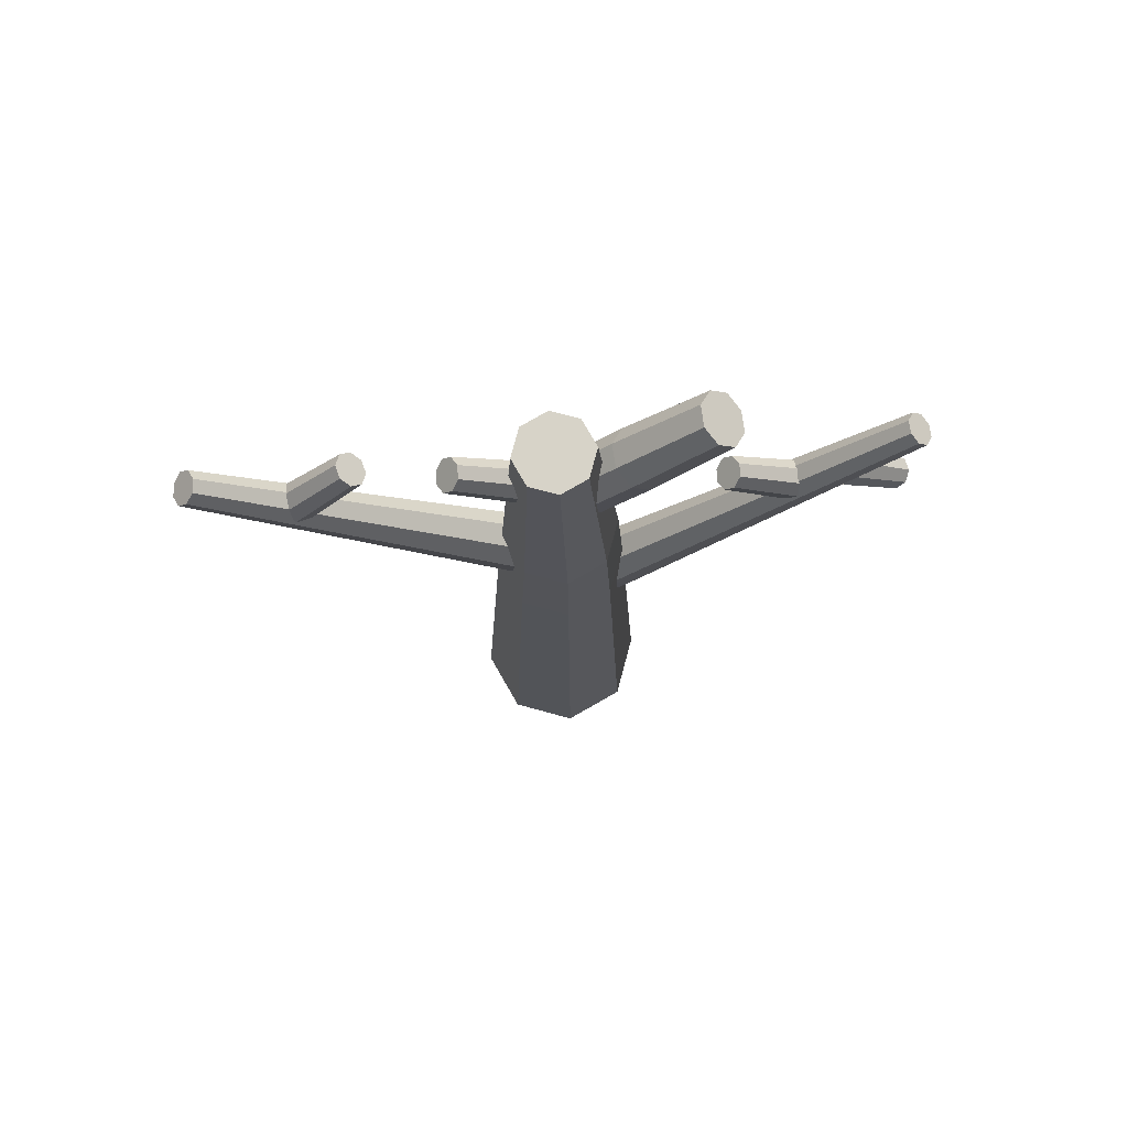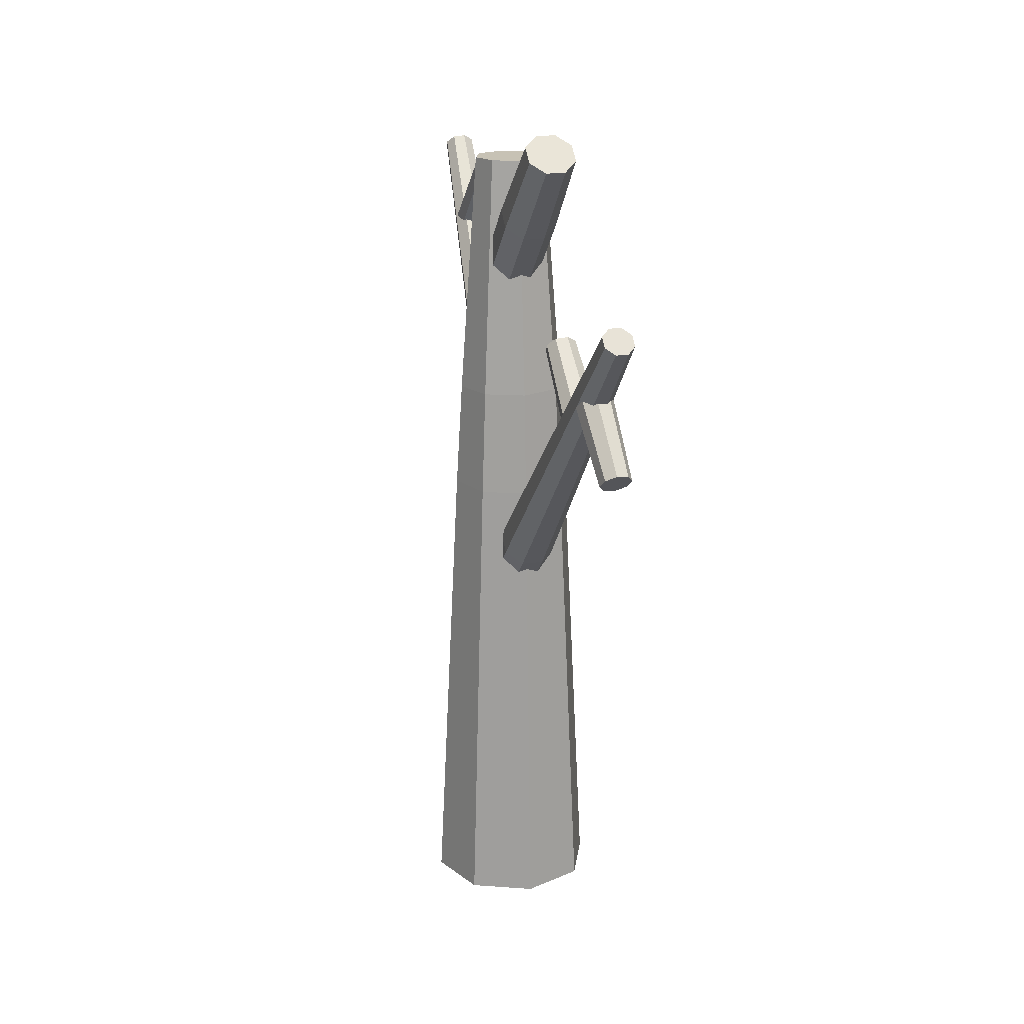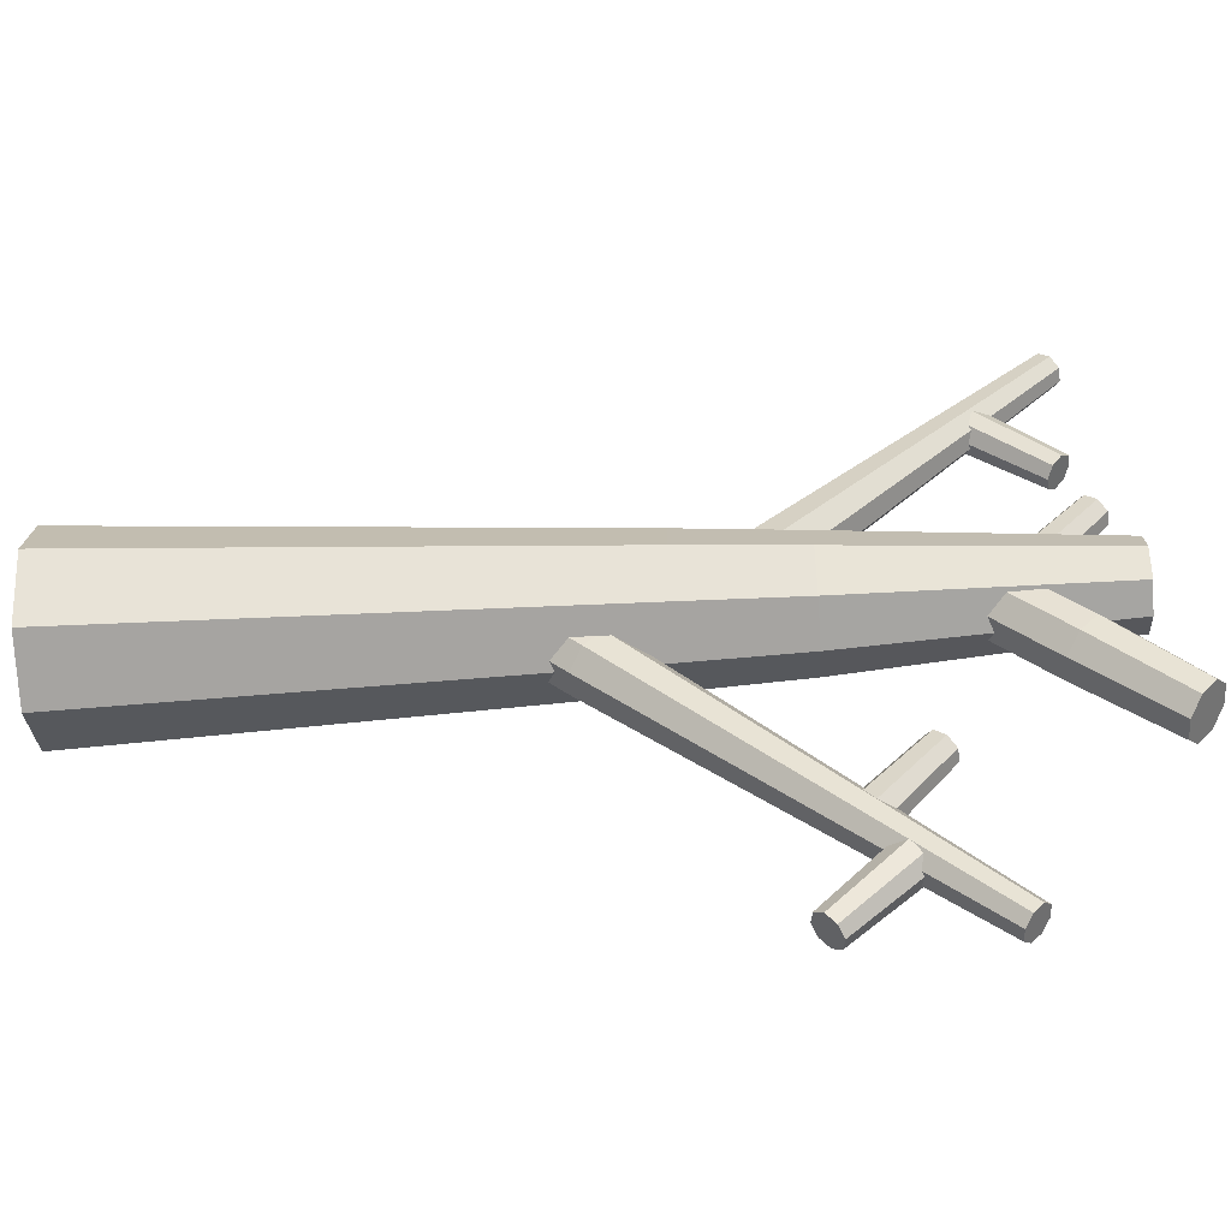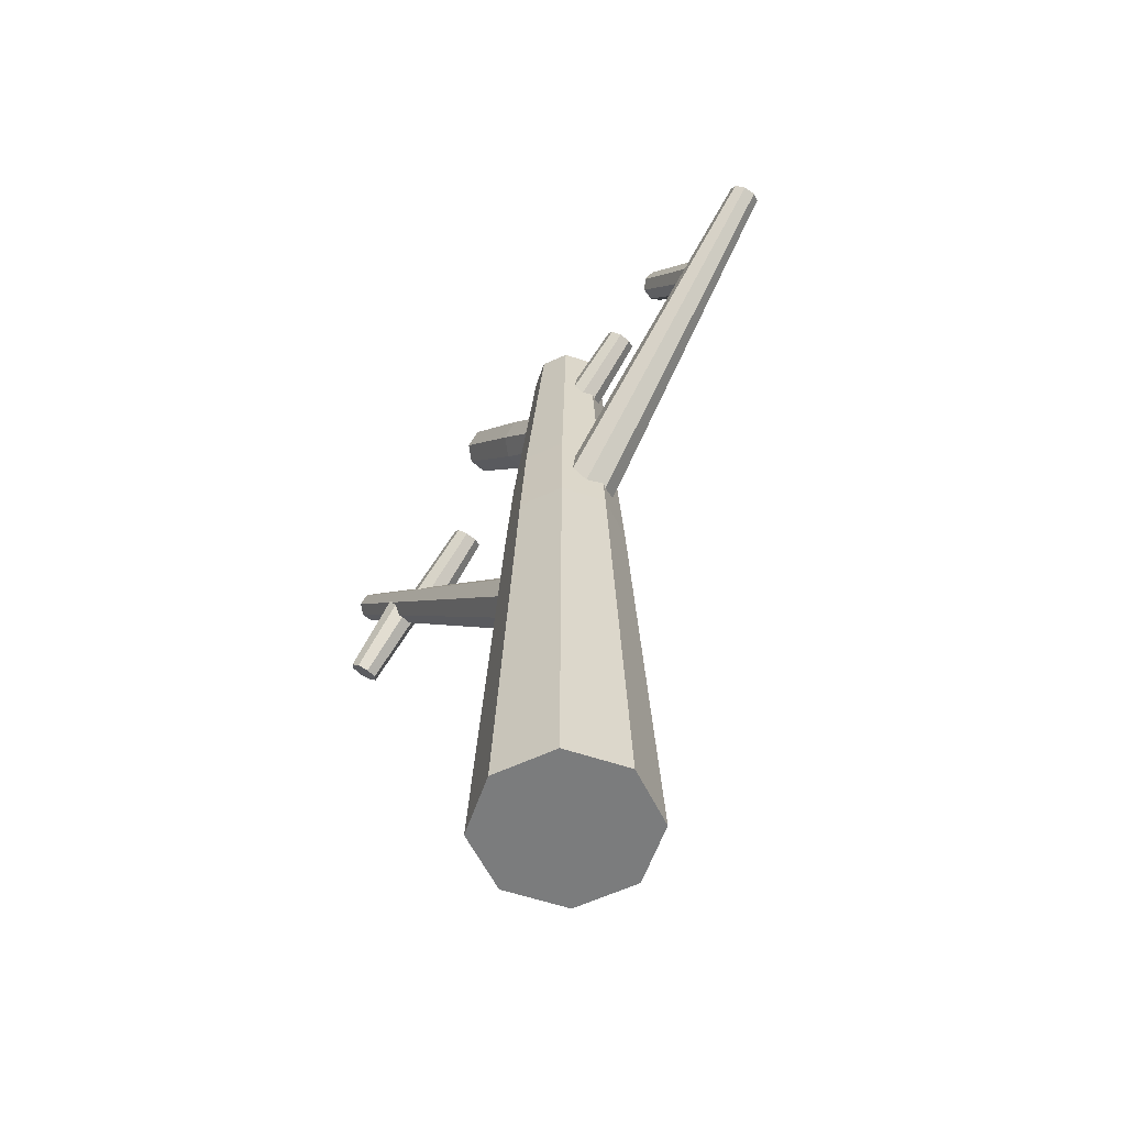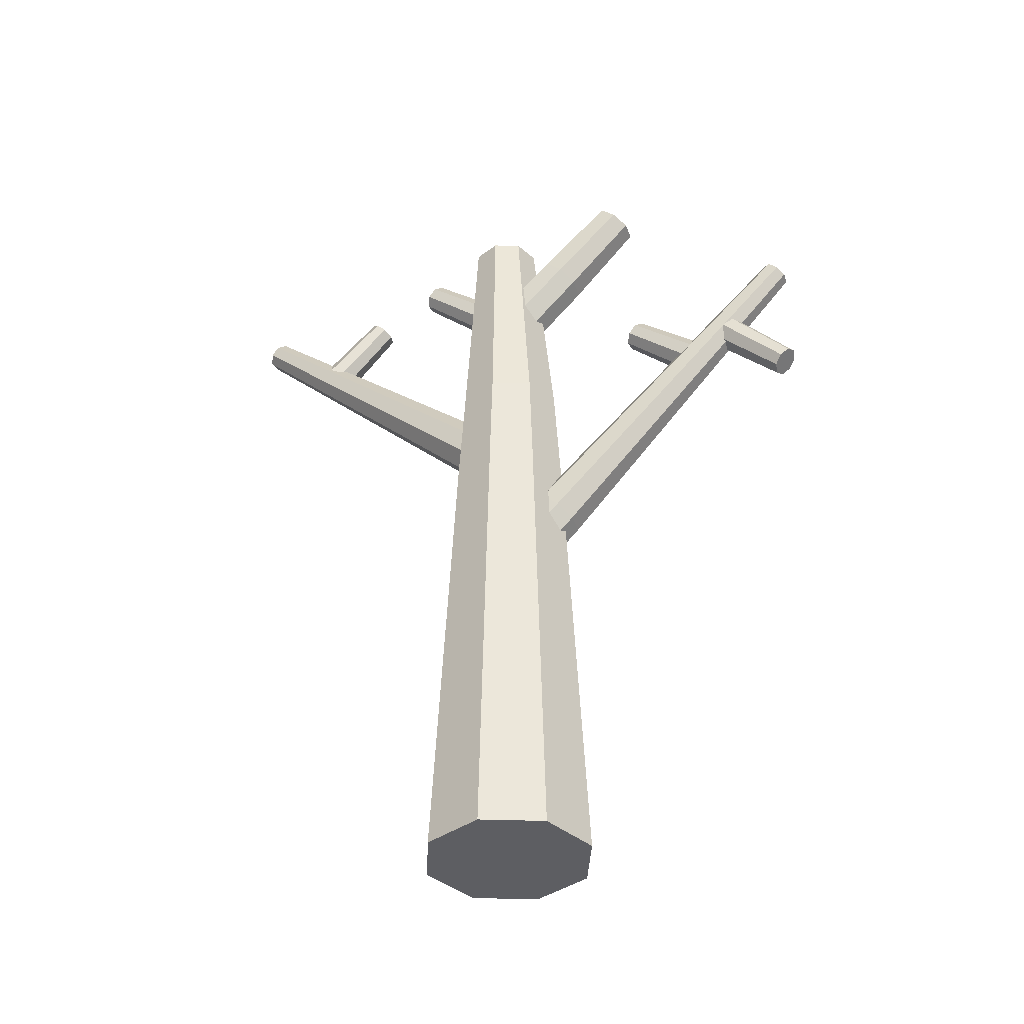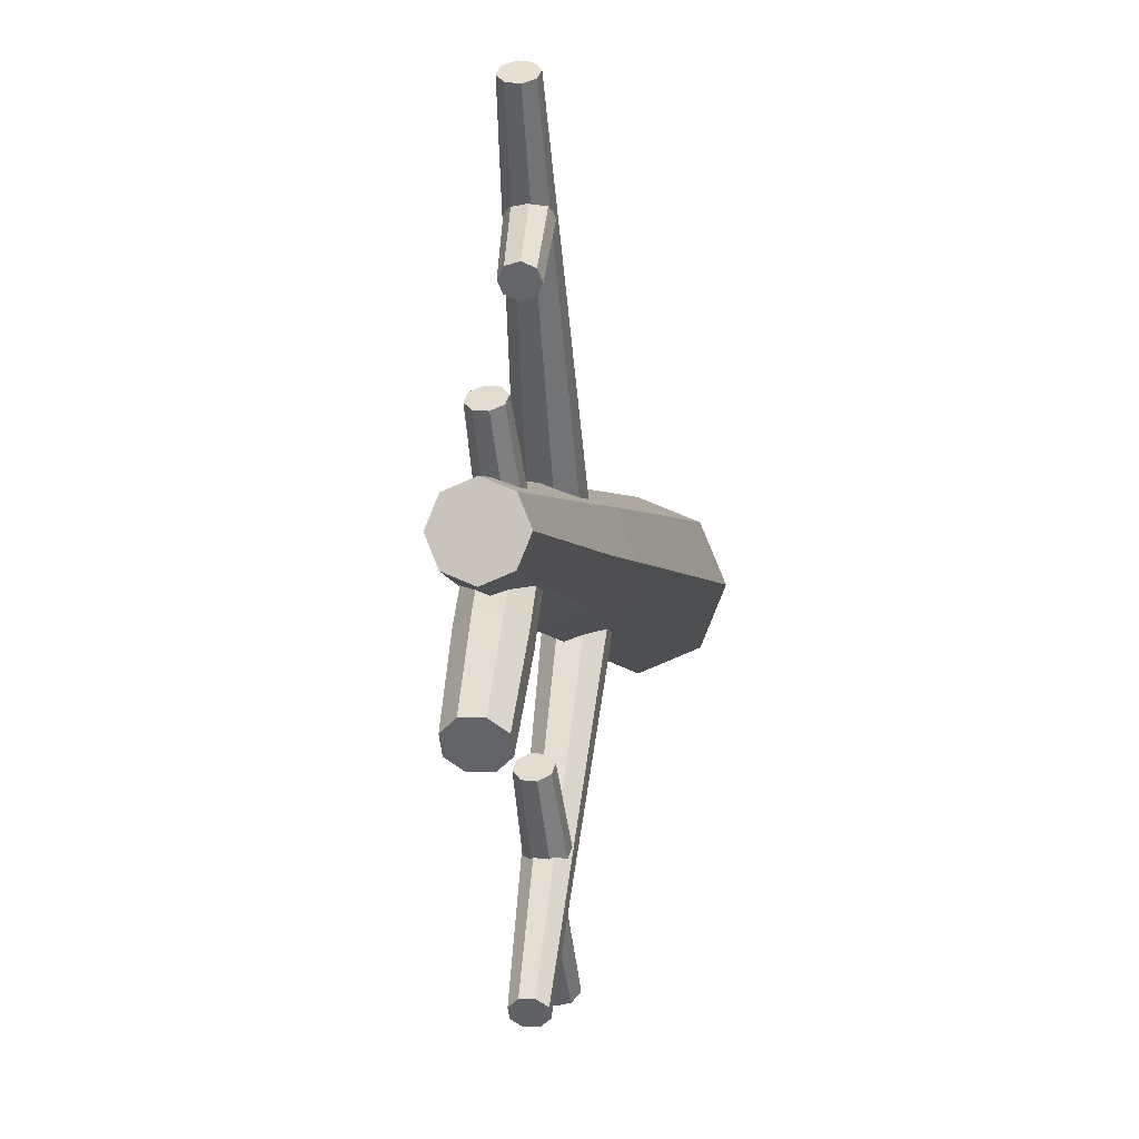
<metadata>
{"format":"obj","ext":"obj","renderer":"f3d","projection":"perspective","resolution":1024,"background":"white","views":[{"elev":76.3,"azim":-97.4,"up":"+Z"},{"elev":20.1,"azim":-15.0,"up":"+Z"},{"elev":-50.7,"azim":-86.7,"up":"+Y"},{"elev":-58.6,"azim":138.4,"up":"+Z"},{"elev":-38.7,"azim":-70.0,"up":"+Z"},{"elev":-2.5,"azim":8.8,"up":"+Y"}]}
</metadata>
<code>
o Cylinder.001
v 0.152 0.001458 0.002676
v 0.1076 -0.1057 0.002676
v 0.000464 -0.1501 0.002676
v -0.1067 -0.1057 0.002676
v -0.1511 0.001458 0.002676
v -0.1067 0.1086 0.002676
v 0.000464 0.153 0.002676
v 0.1076 0.1086 0.002676
v 0.1099 0.001458 0.8455
v 0.07781 -0.07589 0.8455
v 0.000464 -0.1079 0.8455
v -0.07688 -0.07589 0.8455
v -0.1089 0.001458 0.8455
v -0.07688 0.07881 0.8455
v 0.000464 0.1108 0.8455
v 0.07781 0.07881 0.8455
v 0.09853 0.001458 1.036
v 0.06975 -0.06783 1.037
v 0.000464 -0.09649 1.038
v -0.06882 -0.06783 1.037
v -0.0976 0.001458 1.036
v -0.06893 0.07086 1.035
v 0.000464 0.09963 1.034
v 0.06986 0.07086 1.035
v 0.000464 0.09963 1.034
v 0.06986 0.07086 1.035
v -0.06893 0.07086 1.035
v -0.0976 0.001458 1.036
v -0.06882 -0.06783 1.037
v 0.000464 -0.09649 1.038
v 0.06975 -0.06783 1.037
v 0.09853 0.001458 1.036
v 0.000464 0.09963 1.034
v 0.06986 0.07086 1.035
v -0.06893 0.07086 1.035
v -0.0976 0.001458 1.036
v -0.06882 -0.06783 1.037
v 0.000464 -0.09649 1.038
v 0.06975 -0.06783 1.037
v 0.09853 0.001458 1.036
v 0.000464 0.07515 1.47
v 0.04668 0.05599 1.471
v -0.04575 0.05599 1.471
v -0.06485 0.009768 1.471
v -0.04568 -0.03638 1.472
v 0.000464 -0.05547 1.473
v 0.04661 -0.03638 1.472
v 0.06578 0.009768 1.471
f 4 6 8
f 15 8 7
f 14 7 6
f 5 14 6
f 12 5 4
f 11 4 3
f 10 3 2
f 9 2 1
f 8 9 1
f 16 23 24
f 14 23 15
f 13 22 14
f 12 21 13
f 11 20 12
f 11 18 19
f 10 17 18
f 9 24 17
f 17 26 32
f 25 35 33
f 19 31 30
f 21 29 28
f 23 27 25
f 18 32 31
f 20 30 29
f 22 28 27
f 24 25 26
f 34 48 40
f 31 40 39
f 29 38 37
f 27 36 35
f 26 33 34
f 32 34 40
f 30 39 38
f 28 37 36
f 45 47 42
f 39 46 38
f 36 45 44
f 33 43 41
f 40 47 39
f 37 46 45
f 35 44 43
f 33 42 34
f 8 1 2
f 2 3 4
f 4 5 6
f 6 7 8
f 8 2 4
f 15 16 8
f 14 15 7
f 5 13 14
f 12 13 5
f 11 12 4
f 10 11 3
f 9 10 2
f 8 16 9
f 16 15 23
f 14 22 23
f 13 21 22
f 12 20 21
f 11 19 20
f 11 10 18
f 10 9 17
f 9 16 24
f 17 24 26
f 25 27 35
f 19 18 31
f 21 20 29
f 23 22 27
f 18 17 32
f 20 19 30
f 22 21 28
f 24 23 25
f 34 42 48
f 31 32 40
f 29 30 38
f 27 28 36
f 26 25 33
f 32 26 34
f 30 31 39
f 28 29 37
f 42 41 43
f 43 44 45
f 45 46 47
f 47 48 42
f 42 43 45
f 39 47 46
f 36 37 45
f 33 35 43
f 40 48 47
f 37 38 46
f 35 36 44
f 33 41 42
o Cylinder.003
v -0.04718 0.04226 0.9365
v -0.05463 -0.0709 0.8318
v -0.0407 0.06841 0.9078
v -0.04815 -0.04475 0.8031
v -0.008675 0.08281 0.8899
v -0.01613 -0.03035 0.7852
v 0.03012 0.07702 0.8934
v 0.02267 -0.03614 0.7887
v 0.05297 0.05444 0.9162
v 0.04552 -0.05872 0.8115
v 0.04648 0.02828 0.9449
v 0.03903 -0.08488 0.8402
v 0.01446 0.01388 0.9628
v 0.007009 -0.09928 0.858
v -0.02434 0.01967 0.9593
v -0.03179 -0.09349 0.8546
v 0.0096 0.5624 1.411
v 0.01315 0.5767 1.395
v 0.03064 0.5846 1.385
v 0.05184 0.5814 1.387
v 0.06433 0.5691 1.4
v 0.06078 0.5548 1.415
v 0.04328 0.5469 1.425
v 0.02208 0.5501 1.423
f 50 49 51
f 52 51 53
f 54 53 55
f 56 55 57
f 58 57 59
f 60 59 61
f 62 54 58
f 62 61 63
f 64 63 49
f 55 53 67
f 68 72 70
f 61 59 70
f 55 68 69
f 61 71 72
f 53 51 66
f 57 69 70
f 49 63 72
f 51 49 65
f 50 51 52
f 52 53 54
f 54 55 56
f 56 57 58
f 58 59 60
f 60 61 62
f 54 50 52
f 50 62 64
f 62 58 60
f 58 54 56
f 54 62 50
f 62 63 64
f 64 49 50
f 55 67 68
f 72 66 65
f 66 68 67
f 68 70 69
f 70 72 71
f 72 68 66
f 61 70 71
f 55 69 57
f 61 72 63
f 53 66 67
f 57 70 59
f 49 72 65
f 51 65 66
o Cylinder.005
v -0.04137 -0.08476 0.7588
v -0.04584 0.01947 0.645
v -0.01371 -0.06356 0.7771
v -0.01818 0.04068 0.6633
v 0.02565 -0.0626 0.7764
v 0.02118 0.04163 0.6627
v 0.05367 -0.08245 0.7571
v 0.0492 0.02178 0.6434
v 0.05392 -0.1115 0.7305
v 0.04945 -0.007253 0.6168
v 0.02626 -0.1327 0.7122
v 0.02179 -0.02846 0.5984
v -0.0131 -0.1336 0.7129
v -0.01757 -0.02941 0.5991
v -0.04111 -0.1138 0.7321
v -0.04559 -0.009562 0.6184
v 0.000685 -0.5674 1.273
v 0.0158 -0.5558 1.283
v 0.03731 -0.5553 1.282
v 0.05262 -0.5661 1.272
v 0.05275 -0.582 1.257
v 0.03764 -0.5936 1.247
v 0.01613 -0.5941 1.247
v 0.000823 -0.5833 1.258
f 74 73 75
f 76 75 77
f 78 77 79
f 80 79 81
f 82 81 83
f 84 83 85
f 86 78 82
f 86 85 87
f 88 87 73
f 79 77 91
f 92 96 94
f 85 83 94
f 79 92 93
f 85 95 96
f 77 75 90
f 81 93 94
f 73 87 96
f 75 73 89
f 74 75 76
f 76 77 78
f 78 79 80
f 80 81 82
f 82 83 84
f 84 85 86
f 78 74 76
f 74 86 88
f 86 82 84
f 82 78 80
f 78 86 74
f 86 87 88
f 88 73 74
f 79 91 92
f 96 90 89
f 90 92 91
f 92 94 93
f 94 96 95
f 96 92 90
f 85 94 95
f 79 93 81
f 85 96 87
f 77 90 91
f 81 94 83
f 73 96 89
f 75 89 90
o Cylinder.007
v -0.04584 -0.1022 1.393
v -0.05031 0.002059 1.279
v -0.01818 -0.08097 1.412
v -0.02266 0.02326 1.298
v 0.02118 -0.08001 1.411
v 0.01671 0.02422 1.297
v 0.04919 -0.09986 1.392
v 0.04472 0.004368 1.278
v 0.04944 -0.1289 1.365
v 0.04497 -0.02466 1.251
v 0.02179 -0.1501 1.347
v 0.01732 -0.04587 1.233
v -0.01758 -0.1511 1.347
v -0.02205 -0.04682 1.234
v -0.04559 -0.1312 1.367
v -0.05006 -0.02697 1.253
v 0.04892 -0.2256 1.525
v 0.02418 -0.207 1.541
v -0.009957 -0.2711 1.487
v 0.02477 -0.2709 1.487
v 0.04914 -0.2521 1.503
v -0.03475 -0.2525 1.502
v -0.01062 -0.2071 1.541
v -0.03505 -0.226 1.525
f 98 97 99
f 100 99 101
f 102 101 103
f 104 103 105
f 106 105 107
f 108 107 109
f 110 102 106
f 110 109 111
f 112 111 97
f 97 120 119
f 111 118 120
f 107 105 117
f 107 116 115
f 109 115 118
f 101 99 119
f 103 101 114
f 105 103 113
f 117 120 115
f 98 99 100
f 100 101 102
f 102 103 104
f 104 105 106
f 106 107 108
f 108 109 110
f 102 98 100
f 98 110 112
f 110 106 108
f 106 102 104
f 102 110 98
f 110 111 112
f 112 97 98
f 97 119 99
f 111 120 97
f 107 117 116
f 107 115 109
f 109 118 111
f 101 119 114
f 103 114 113
f 105 113 117
f 120 114 119
f 114 117 113
f 117 115 116
f 115 120 118
f 120 117 114
o Cylinder.008
v -0.009218 -0.2791 1.185
v -0.006459 -0.2653 1.168
v 0.01058 -0.2566 1.159
v 0.03192 -0.2582 1.161
v 0.04506 -0.2691 1.174
v 0.0423 -0.283 1.19
v 0.02526 -0.2916 1.2
v 0.003921 -0.29 1.198
v 0.03618 -0.3717 1.059
v 0.01101 -0.3696 1.056
v 0.02831 -0.4107 1.105
v 0.04842 -0.4008 1.093
v 0.05168 -0.3846 1.074
v 0.003156 -0.4086 1.103
v -0.009081 -0.3796 1.068
v -0.01233 -0.3957 1.087
f 130 123 124
f 124 128 126
f 131 132 126
f 129 124 125
f 134 131 127
f 135 122 123
f 132 133 125
f 136 134 128
f 136 121 122
f 130 124 129
f 128 122 121
f 122 124 123
f 124 126 125
f 126 128 127
f 128 124 122
f 131 126 127
f 129 125 133
f 134 127 128
f 135 123 130
f 132 125 126
f 136 128 121
f 136 122 135
o Cylinder.009
v -0.000311 -0.5703 1.016
v 0.004511 -0.5851 1.031
v 0.02274 -0.5928 1.039
v 0.0437 -0.5889 1.036
v 0.05511 -0.5756 1.024
v 0.05029 -0.5608 1.009
v 0.03206 -0.5531 1
v 0.0111 -0.5571 1.003
v 0.04139 -0.4845 1.148
v 0.01668 -0.4894 1.151
v 0.02767 -0.4428 1.105
v 0.04916 -0.4516 1.115
v 0.05485 -0.4689 1.133
v 0.002978 -0.4476 1.108
v -0.0048 -0.4805 1.141
v -0.01047 -0.4633 1.123
f 146 139 140
f 140 144 142
f 147 148 142
f 145 140 141
f 150 147 143
f 151 138 139
f 148 149 141
f 152 150 144
f 152 137 138
f 146 140 145
f 144 138 137
f 138 140 139
f 140 142 141
f 142 144 143
f 144 140 138
f 147 142 143
f 145 141 149
f 150 143 144
f 151 139 146
f 148 141 142
f 152 144 137
f 152 138 151
o Cylinder.010
v 0.008913 0.3166 1.399
v 0.01984 0.3311 1.41
v 0.04066 0.3359 1.413
v 0.05916 0.3282 1.405
v 0.06452 0.3124 1.391
v 0.05359 0.2979 1.38
v 0.03277 0.2932 1.377
v 0.01427 0.3009 1.385
v 0.0553 0.4293 1.291
v 0.03349 0.4382 1.3
v 0.02421 0.3876 1.258
v 0.04873 0.3935 1.261
v 0.06162 0.4107 1.274
v 0.002412 0.3966 1.268
v 0.008967 0.4323 1.297
v -0.003898 0.4151 1.284
f 162 155 156
f 156 160 158
f 163 164 158
f 161 156 157
f 166 163 159
f 167 154 155
f 164 165 157
f 168 166 160
f 168 153 154
f 162 156 161
f 160 154 153
f 154 156 155
f 156 158 157
f 158 160 159
f 160 156 154
f 163 158 159
f 161 157 165
f 166 159 160
f 167 155 162
f 164 157 158
f 168 160 153
f 168 154 167
o Cylinder.011
v -0.02595 0.1662 1.428
v -0.02319 0.1801 1.411
v -0.006151 0.1887 1.401
v 0.01519 0.1871 1.404
v 0.02833 0.1762 1.417
v 0.02557 0.1624 1.433
v 0.008528 0.1537 1.443
v -0.01281 0.1553 1.441
v 0.01945 0.07361 1.302
v -0.005725 0.07569 1.299
v 0.01158 0.03463 1.348
v 0.03168 0.04456 1.336
v 0.03495 0.06071 1.317
v -0.01358 0.03672 1.346
v -0.02582 0.06575 1.311
v -0.02906 0.04961 1.33
f 178 171 172
f 172 176 174
f 179 180 174
f 177 172 173
f 182 179 175
f 183 170 171
f 180 181 173
f 184 182 176
f 184 169 170
f 178 172 177
f 176 170 169
f 170 172 171
f 172 174 173
f 174 176 175
f 176 172 170
f 179 174 175
f 177 173 181
f 182 175 176
f 183 171 178
f 180 173 174
f 184 176 169
f 184 170 183

</code>
